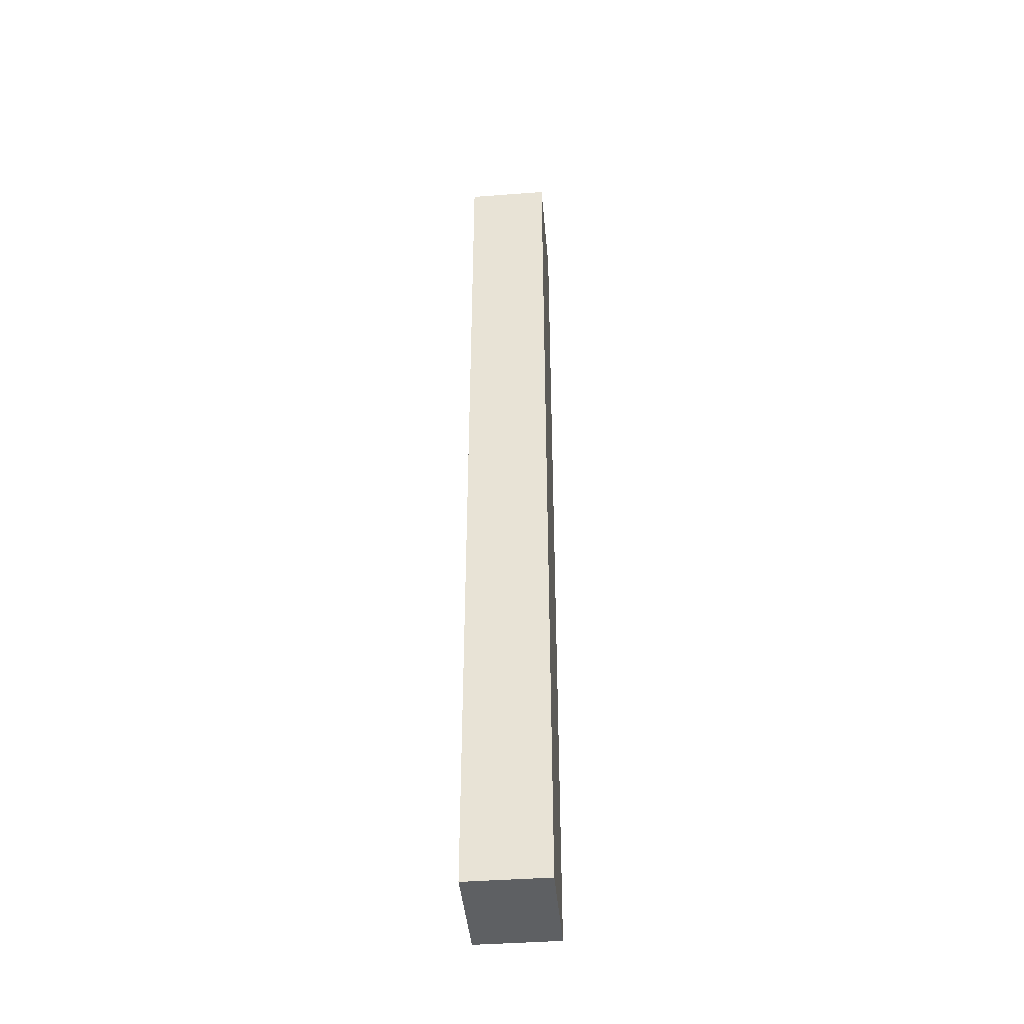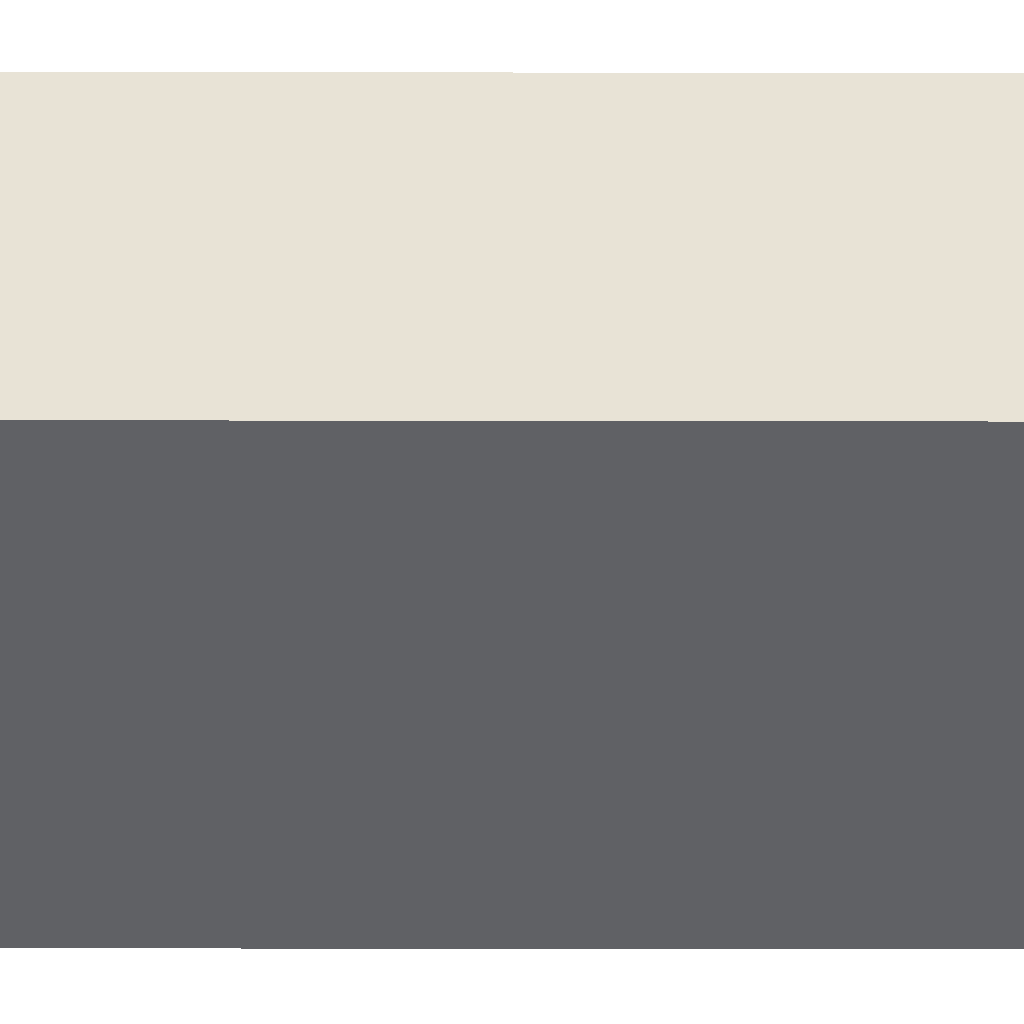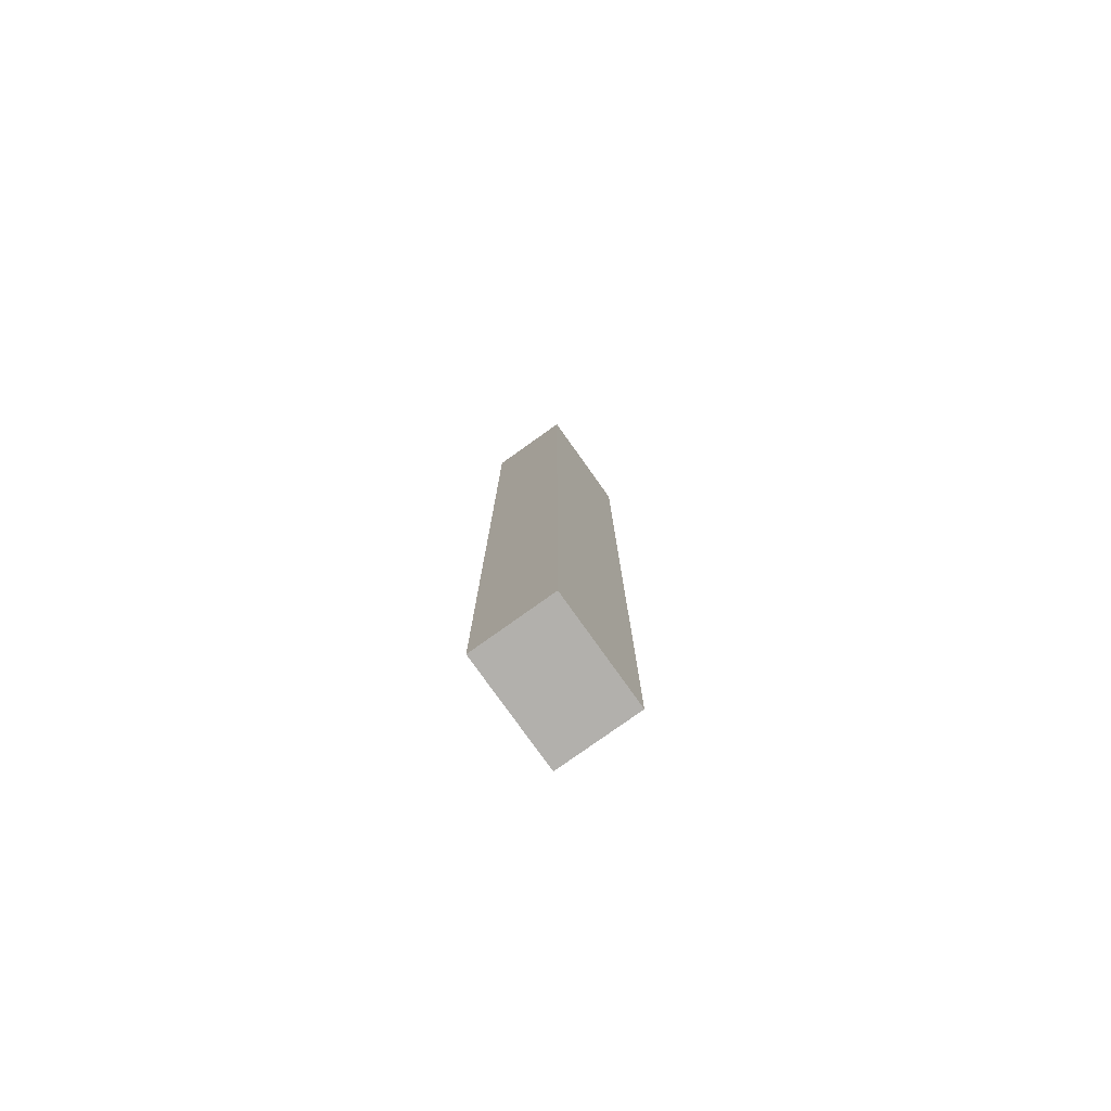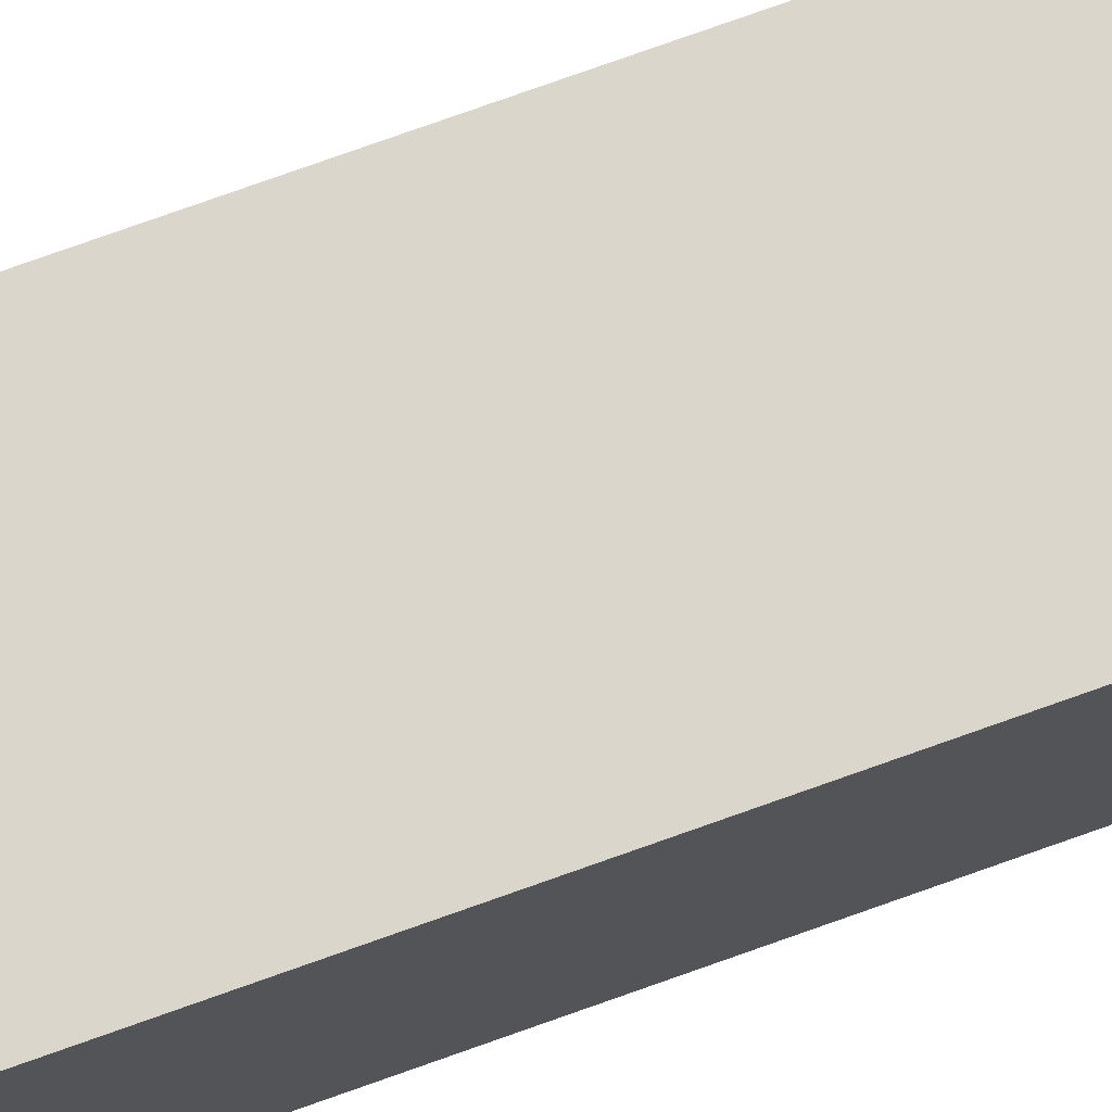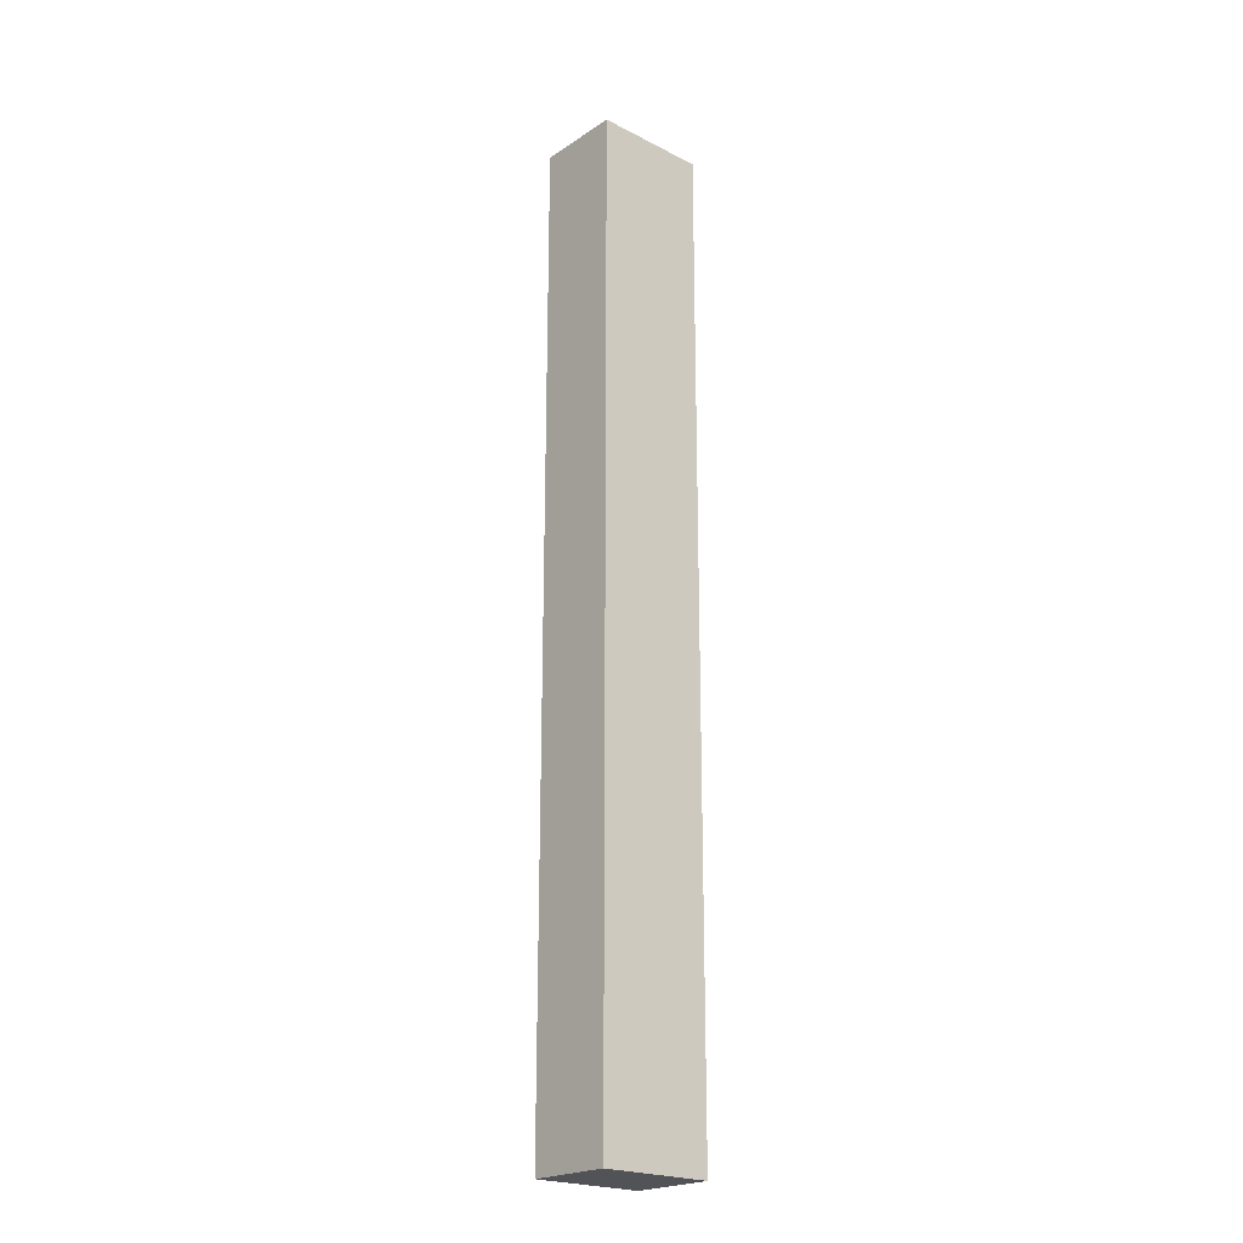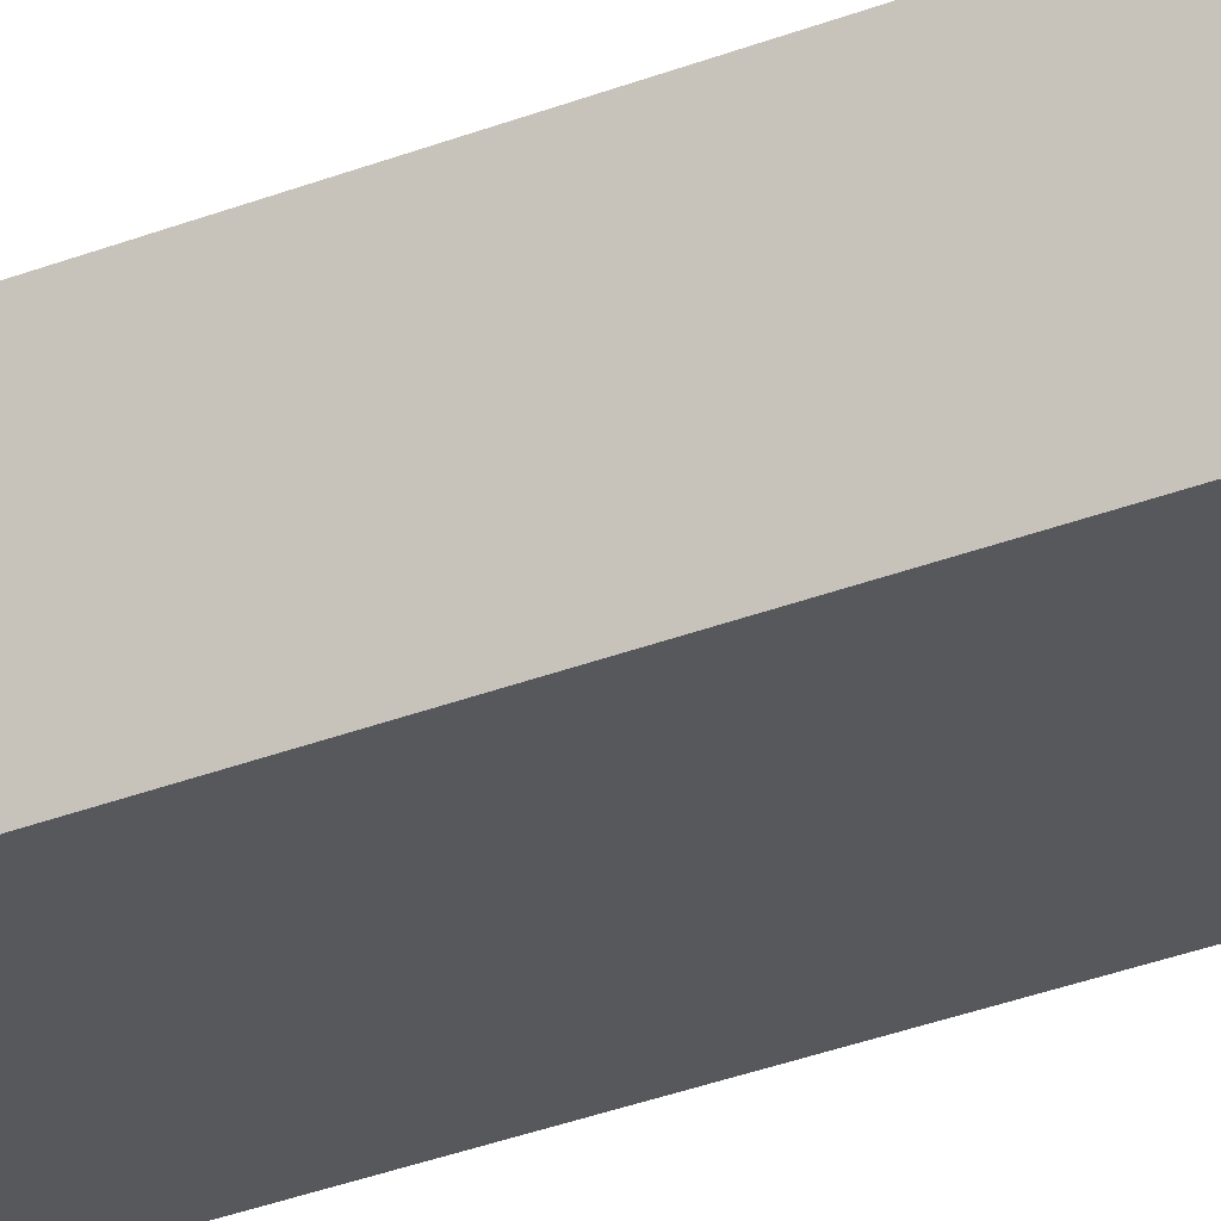
<metadata>
{"format":"obj","ext":"obj","renderer":"f3d","projection":"perspective","resolution":1024,"background":"white","views":[{"elev":-42.5,"azim":95.1,"up":"+Y"},{"elev":-48.4,"azim":-90.1,"up":"+Z"},{"elev":-78.8,"azim":125.5,"up":"+Y"},{"elev":74.1,"azim":-109.8,"up":"+Z"},{"elev":-22.1,"azim":138.5,"up":"+Y"},{"elev":-28.2,"azim":121.8,"up":"+Z"}]}
</metadata>
<code>
v  1.399 9.762 -7.995
v  1.399 9.762 -8.566
v  1.399 3.147 -8.566
v  1.399 3.147 -7.995
v  2.16 9.762 -7.995
v  2.16 9.762 -8.566
v  2.16 3.147 -7.995
v  2.16 3.147 -8.566
o Poste12
g Poste12
f 1 2 3
f 3 4 1
f 5 6 2
f 2 1 5
f 7 8 6
f 6 5 7
f 4 3 8
f 8 7 4
f 8 3 2
f 2 6 8
f 4 7 5
f 5 1 4

</code>
